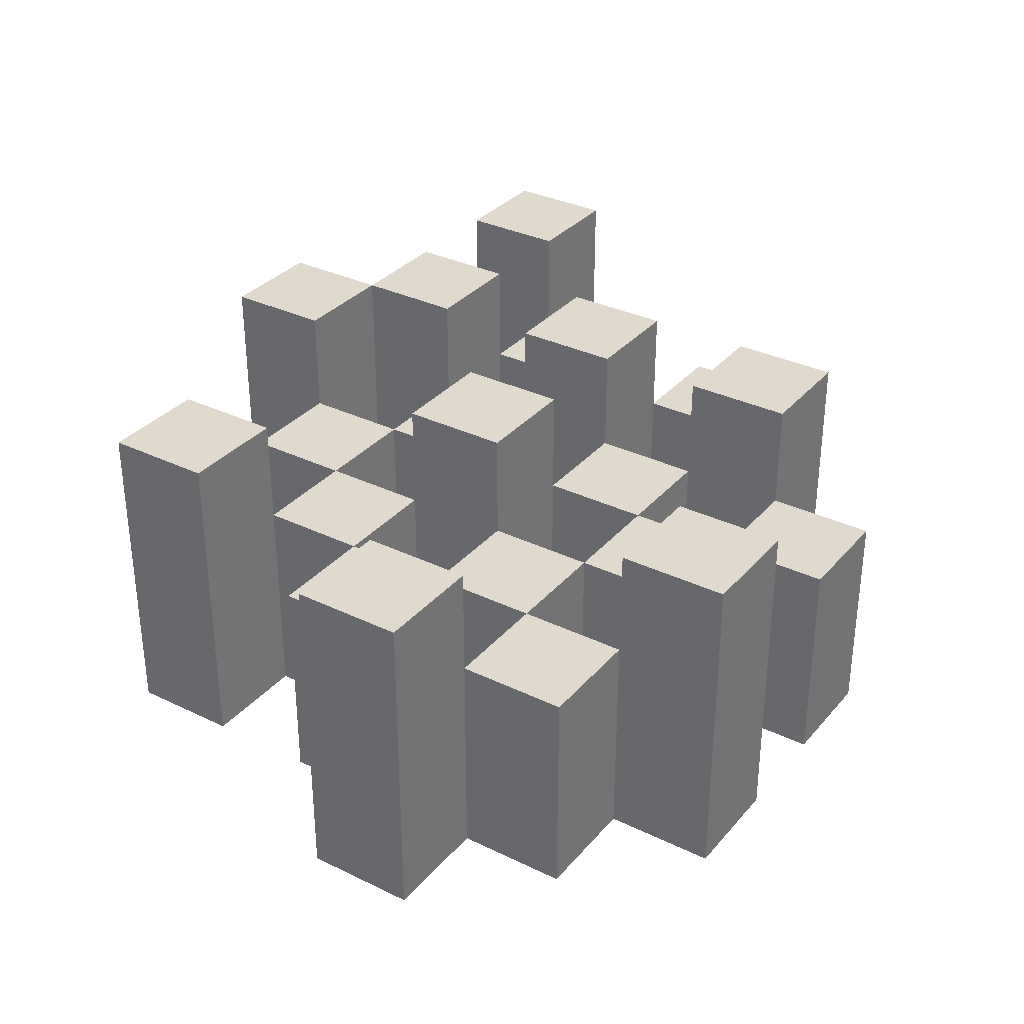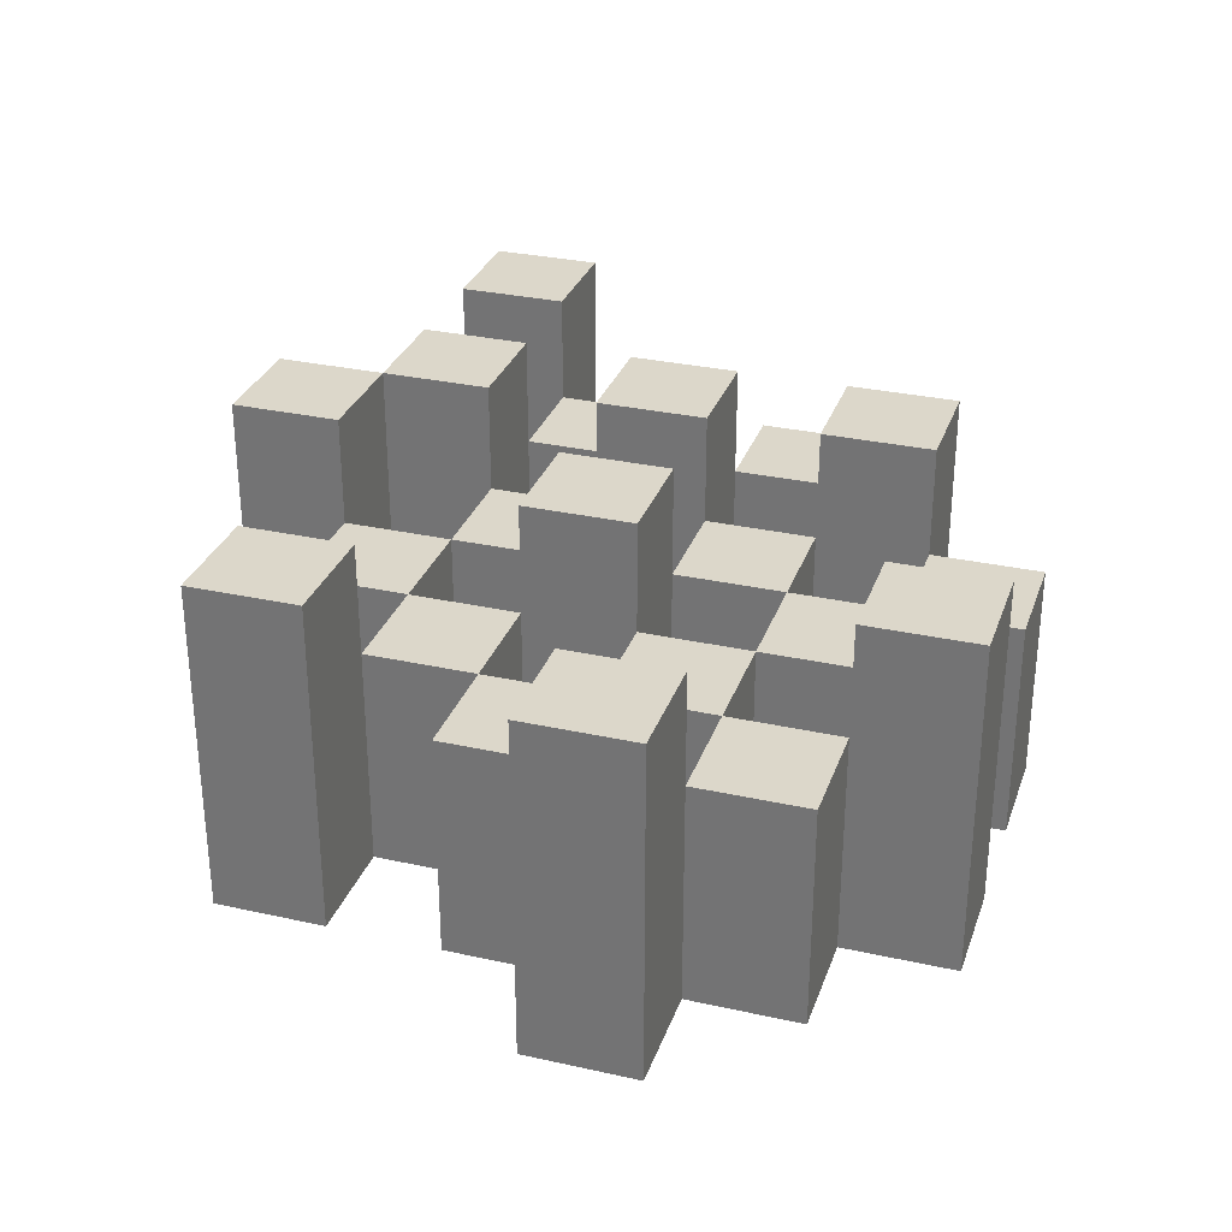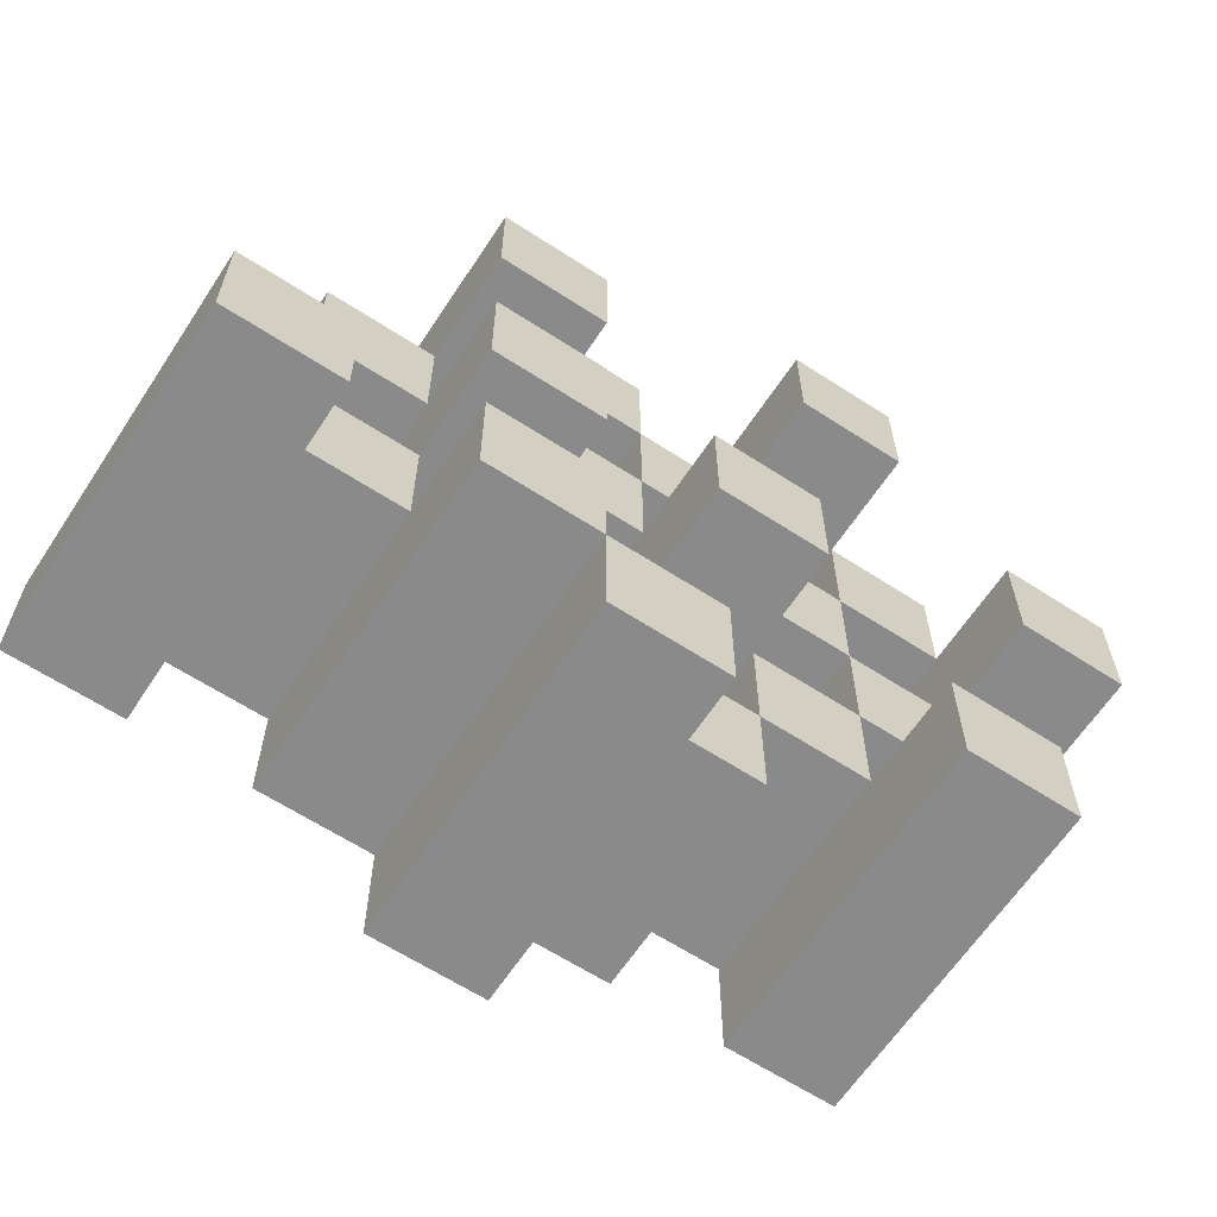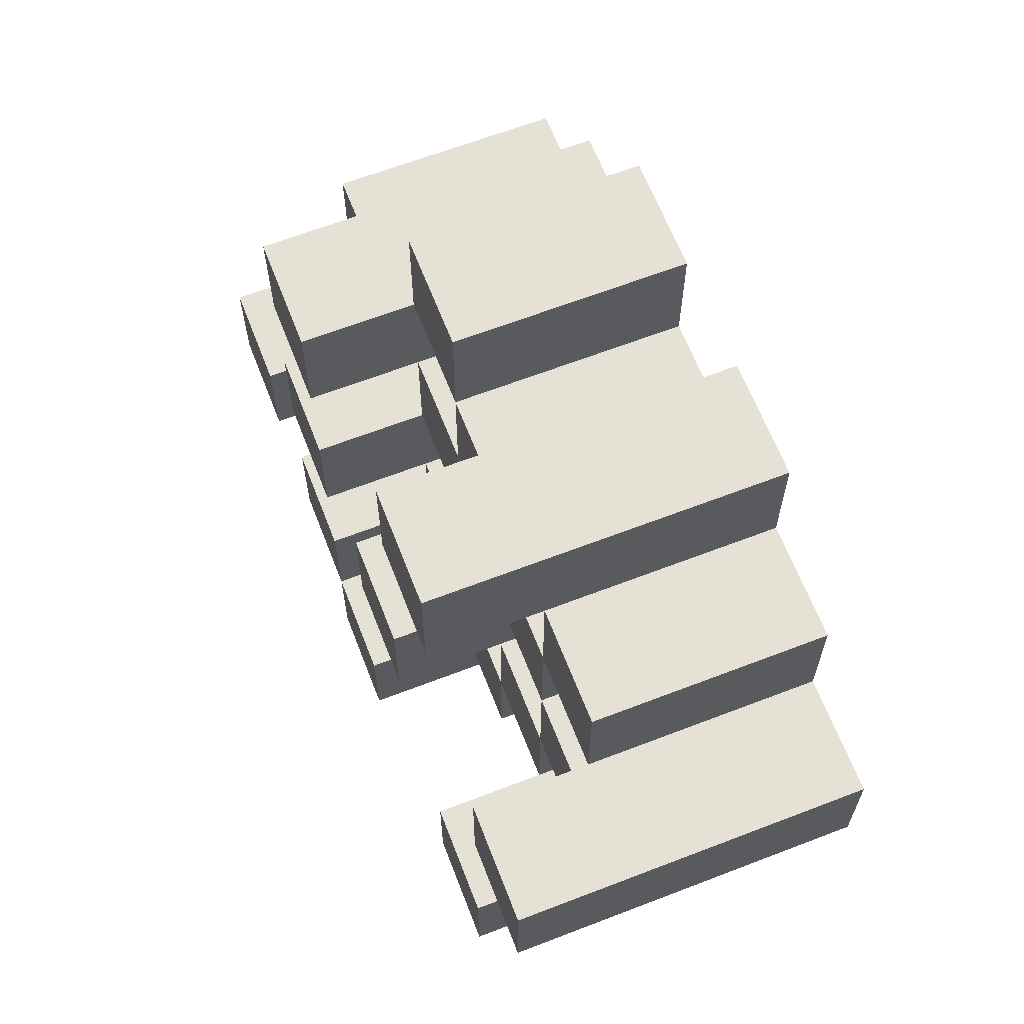
<metadata>
{"format":"obj","ext":"obj","renderer":"f3d","projection":"perspective","resolution":1024,"background":"white","views":[{"elev":32.9,"azim":-56.2,"up":"+Y"},{"elev":30.5,"azim":-72.2,"up":"+Y"},{"elev":-63.4,"azim":146.7,"up":"+Z"},{"elev":64.7,"azim":-111.2,"up":"+Z"}]}
</metadata>
<code>
o
v -19.3 0.9 19.1
v -19.3 0.9 19
v -19.3 1.2 19.1
v -19.3 1.2 19
v -19.2 0.9 19.2
v -19.2 0.9 19.1
v -19.2 0.9 19
v -19.2 0.9 18.9
v -19.2 0.9 18.8
v -19.2 0.9 18.7
v -19.2 1.1 19.2
v -19.2 1.1 19.1
v -19.2 1.1 19
v -19.2 1.1 18.9
v -19.2 1.2 18.8
v -19.2 1.2 18.7
v -19.1 0.9 19.3
v -19.1 0.9 19.2
v -19.1 0.9 19.1
v -19.1 0.9 19
v -19.1 0.9 18.9
v -19.1 0.9 18.8
v -19.1 1.1 19.2
v -19.1 1.1 19.1
v -19.1 1.1 19
v -19.1 1.1 18.9
v -19.1 1.1 18.8
v -19.1 1.2 19.3
v -19.1 1.2 19.2
v -19 0.9 19.2
v -19 0.9 19.1
v -19 0.9 19
v -19 0.9 18.9
v -19 0.9 18.8
v -19 0.9 18.7
v -19 1.1 19.2
v -19 1.1 19.1
v -19 1.1 19
v -19 1.1 18.9
v -19 1.1 18.8
v -19 1.1 18.7
v -19 1.2 19
v -19 1.2 18.9
v -18.9 0.9 19.3
v -18.9 0.9 19.2
v -18.9 0.9 19.1
v -18.9 0.9 19
v -18.9 0.9 18.9
v -18.9 0.9 18.8
v -18.9 0.9 18.7
v -18.9 0.9 18.6
v -18.9 1.1 19.3
v -18.9 1.1 19.2
v -18.9 1.1 19.1
v -18.9 1.1 19
v -18.9 1.1 18.9
v -18.9 1.1 18.8
v -18.9 1.1 18.7
v -18.9 1.2 18.7
v -18.9 1.2 18.6
v -18.8 0.9 19.2
v -18.8 0.9 19.1
v -18.8 0.9 19
v -18.8 0.9 18.9
v -18.8 0.9 18.8
v -18.8 0.9 18.7
v -18.8 1.1 19.2
v -18.8 1.1 19.1
v -18.8 1.1 19
v -18.8 1.1 18.9
v -18.8 1.1 18.8
v -18.8 1.2 19.2
v -18.8 1.2 19.1
v -18.8 1.2 19
v -18.8 1.2 18.9
v -18.8 1.2 18.8
v -18.8 1.2 18.7
v -18.7 0.9 19.1
v -18.7 0.9 19
v -18.7 0.9 18.9
v -18.7 0.9 18.8
v -18.7 1.1 19.1
v -18.7 1.1 19
v -18.7 1.1 18.9
v -18.7 1.1 18.8
v -18.6 0.9 18.8
v -18.6 0.9 18.7
v -18.6 1.1 18.8
v -18.6 1.2 18.8
v -18.6 1.2 18.7
v -19.2 0.9 19.1
v -19.2 0.9 19
v -19.2 1.1 19.1
v -19.2 1.1 19
v -19.2 1.2 19.1
v -19.2 1.2 19
v -19.1 0.9 19.2
v -19.1 0.9 19.1
v -19.1 0.9 19
v -19.1 0.9 18.9
v -19.1 0.9 18.8
v -19.1 0.9 18.7
v -19.1 1.1 19.2
v -19.1 1.1 19.1
v -19.1 1.1 19
v -19.1 1.1 18.9
v -19.1 1.1 18.8
v -19.1 1.2 18.8
v -19.1 1.2 18.7
v -19 0.9 19.3
v -19 0.9 19.2
v -19 0.9 19.1
v -19 0.9 19
v -19 0.9 18.9
v -19 0.9 18.8
v -19 1.1 19.2
v -19 1.1 19.1
v -19 1.1 19
v -19 1.1 18.9
v -19 1.1 18.8
v -19 1.2 19.3
v -19 1.2 19.2
v -18.9 0.9 19.2
v -18.9 0.9 19.1
v -18.9 0.9 19
v -18.9 0.9 18.9
v -18.9 0.9 18.8
v -18.9 0.9 18.7
v -18.9 1.1 19.2
v -18.9 1.1 19.1
v -18.9 1.1 19
v -18.9 1.1 18.9
v -18.9 1.1 18.8
v -18.9 1.1 18.7
v -18.9 1.2 19
v -18.9 1.2 18.9
v -18.8 0.9 19.3
v -18.8 0.9 19.2
v -18.8 0.9 19.1
v -18.8 0.9 19
v -18.8 0.9 18.9
v -18.8 0.9 18.8
v -18.8 0.9 18.7
v -18.8 0.9 18.6
v -18.8 1.1 19.3
v -18.8 1.1 19.2
v -18.8 1.1 19.1
v -18.8 1.1 19
v -18.8 1.1 18.9
v -18.8 1.1 18.8
v -18.8 1.2 18.7
v -18.8 1.2 18.6
v -18.7 0.9 19.2
v -18.7 0.9 19.1
v -18.7 0.9 19
v -18.7 0.9 18.9
v -18.7 0.9 18.8
v -18.7 0.9 18.7
v -18.7 1.1 19.1
v -18.7 1.1 19
v -18.7 1.1 18.9
v -18.7 1.1 18.8
v -18.7 1.2 19.2
v -18.7 1.2 19.1
v -18.7 1.2 19
v -18.7 1.2 18.9
v -18.7 1.2 18.8
v -18.7 1.2 18.7
v -18.6 0.9 19.1
v -18.6 0.9 19
v -18.6 0.9 18.9
v -18.6 0.9 18.8
v -18.6 1.1 19.1
v -18.6 1.1 19
v -18.6 1.1 18.9
v -18.6 1.1 18.8
v -18.5 0.9 18.8
v -18.5 0.9 18.7
v -18.5 1.2 18.8
v -18.5 1.2 18.7
v -19.1 0.9 19.3
v -19.1 1.2 19.3
v -19 0.9 19.3
v -19 1.2 19.3
v -18.9 0.9 19.3
v -18.9 1.1 19.3
v -18.8 0.9 19.3
v -18.8 1.1 19.3
v -19.2 0.9 19.2
v -19.2 1.1 19.2
v -19.1 0.9 19.2
v -19.1 1.1 19.2
v -19 0.9 19.2
v -19 1.1 19.2
v -18.9 0.9 19.2
v -18.9 1.1 19.2
v -18.8 0.9 19.2
v -18.8 1.1 19.2
v -18.8 1.2 19.2
v -18.7 0.9 19.2
v -18.7 1.2 19.2
v -19.3 0.9 19.1
v -19.3 1.2 19.1
v -19.2 0.9 19.1
v -19.2 1.1 19.1
v -19.2 1.2 19.1
v -19.1 0.9 19.1
v -19.1 1.1 19.1
v -19 0.9 19.1
v -19 1.1 19.1
v -18.9 0.9 19.1
v -18.9 1.1 19.1
v -18.8 0.9 19.1
v -18.8 1.1 19.1
v -18.7 0.9 19.1
v -18.7 1.1 19.1
v -18.6 0.9 19.1
v -18.6 1.1 19.1
v -19.2 0.9 19
v -19.2 1.1 19
v -19.1 0.9 19
v -19.1 1.1 19
v -19 0.9 19
v -19 1.1 19
v -19 1.2 19
v -18.9 0.9 19
v -18.9 1.1 19
v -18.9 1.2 19
v -18.8 0.9 19
v -18.8 1.1 19
v -18.8 1.2 19
v -18.7 0.9 19
v -18.7 1.1 19
v -18.7 1.2 19
v -19.1 0.9 18.9
v -19.1 1.1 18.9
v -19 0.9 18.9
v -19 1.1 18.9
v -18.9 0.9 18.9
v -18.9 1.1 18.9
v -18.8 0.9 18.9
v -18.8 1.1 18.9
v -18.7 0.9 18.9
v -18.7 1.1 18.9
v -18.6 0.9 18.9
v -18.6 1.1 18.9
v -19.2 0.9 18.8
v -19.2 1.2 18.8
v -19.1 0.9 18.8
v -19.1 1.1 18.8
v -19.1 1.2 18.8
v -19 0.9 18.8
v -19 1.1 18.8
v -18.9 0.9 18.8
v -18.9 1.1 18.8
v -18.8 0.9 18.8
v -18.8 1.1 18.8
v -18.8 1.2 18.8
v -18.7 0.9 18.8
v -18.7 1.1 18.8
v -18.7 1.2 18.8
v -18.6 0.9 18.8
v -18.6 1.1 18.8
v -18.6 1.2 18.8
v -18.5 0.9 18.8
v -18.5 1.2 18.8
v -18.9 0.9 18.7
v -18.9 1.1 18.7
v -18.9 1.2 18.7
v -18.8 0.9 18.7
v -18.8 1.2 18.7
v -19.1 0.9 19.2
v -19.1 1.1 19.2
v -19.1 1.2 19.2
v -19 0.9 19.2
v -19 1.1 19.2
v -19 1.2 19.2
v -18.9 0.9 19.2
v -18.9 1.1 19.2
v -18.8 0.9 19.2
v -18.8 1.1 19.2
v -19.2 0.9 19.1
v -19.2 1.1 19.1
v -19.1 0.9 19.1
v -19.1 1.1 19.1
v -19 0.9 19.1
v -19 1.1 19.1
v -18.9 0.9 19.1
v -18.9 1.1 19.1
v -18.8 0.9 19.1
v -18.8 1.1 19.1
v -18.8 1.2 19.1
v -18.7 0.9 19.1
v -18.7 1.1 19.1
v -18.7 1.2 19.1
v -19.3 0.9 19
v -19.3 1.2 19
v -19.2 0.9 19
v -19.2 1.1 19
v -19.2 1.2 19
v -19.1 0.9 19
v -19.1 1.1 19
v -19 0.9 19
v -19 1.1 19
v -18.9 0.9 19
v -18.9 1.1 19
v -18.8 0.9 19
v -18.8 1.1 19
v -18.7 0.9 19
v -18.7 1.1 19
v -18.6 0.9 19
v -18.6 1.1 19
v -19.2 0.9 18.9
v -19.2 1.1 18.9
v -19.1 0.9 18.9
v -19.1 1.1 18.9
v -19 0.9 18.9
v -19 1.1 18.9
v -19 1.2 18.9
v -18.9 0.9 18.9
v -18.9 1.1 18.9
v -18.9 1.2 18.9
v -18.8 0.9 18.9
v -18.8 1.1 18.9
v -18.8 1.2 18.9
v -18.7 0.9 18.9
v -18.7 1.1 18.9
v -18.7 1.2 18.9
v -19.1 0.9 18.8
v -19.1 1.1 18.8
v -19 0.9 18.8
v -19 1.1 18.8
v -18.9 0.9 18.8
v -18.9 1.1 18.8
v -18.8 0.9 18.8
v -18.8 1.1 18.8
v -18.7 0.9 18.8
v -18.7 1.1 18.8
v -18.6 0.9 18.8
v -18.6 1.1 18.8
v -19.2 0.9 18.7
v -19.2 1.2 18.7
v -19.1 0.9 18.7
v -19.1 1.2 18.7
v -19 0.9 18.7
v -19 1.1 18.7
v -18.9 0.9 18.7
v -18.9 1.1 18.7
v -18.8 0.9 18.7
v -18.8 1.2 18.7
v -18.7 0.9 18.7
v -18.7 1.2 18.7
v -18.6 0.9 18.7
v -18.6 1.2 18.7
v -18.5 0.9 18.7
v -18.5 1.2 18.7
v -18.9 0.9 18.6
v -18.9 1.2 18.6
v -18.8 0.9 18.6
v -18.8 1.2 18.6
v -19.1 0.9 19.3
v -19 0.9 19.3
v -18.9 0.9 19.3
v -18.8 0.9 19.3
v -19.2 0.9 19.2
v -19.1 0.9 19.2
v -19 0.9 19.2
v -18.9 0.9 19.2
v -18.8 0.9 19.2
v -18.7 0.9 19.2
v -19.3 0.9 19.1
v -19.2 0.9 19.1
v -19.1 0.9 19.1
v -19 0.9 19.1
v -18.9 0.9 19.1
v -18.8 0.9 19.1
v -18.7 0.9 19.1
v -18.6 0.9 19.1
v -19.3 0.9 19
v -19.2 0.9 19
v -19.1 0.9 19
v -19 0.9 19
v -18.9 0.9 19
v -18.8 0.9 19
v -18.7 0.9 19
v -18.6 0.9 19
v -19.2 0.9 18.9
v -19.1 0.9 18.9
v -19 0.9 18.9
v -18.9 0.9 18.9
v -18.8 0.9 18.9
v -18.7 0.9 18.9
v -18.6 0.9 18.9
v -19.2 0.9 18.8
v -19.1 0.9 18.8
v -19 0.9 18.8
v -18.9 0.9 18.8
v -18.8 0.9 18.8
v -18.7 0.9 18.8
v -18.6 0.9 18.8
v -18.5 0.9 18.8
v -19.2 0.9 18.7
v -19.1 0.9 18.7
v -19 0.9 18.7
v -18.9 0.9 18.7
v -18.8 0.9 18.7
v -18.7 0.9 18.7
v -18.6 0.9 18.7
v -18.5 0.9 18.7
v -18.9 0.9 18.6
v -18.8 0.9 18.6
v -18.9 1.1 19.3
v -18.8 1.1 19.3
v -19.2 1.1 19.2
v -19.1 1.1 19.2
v -19 1.1 19.2
v -18.9 1.1 19.2
v -18.8 1.1 19.2
v -19.2 1.1 19.1
v -19.1 1.1 19.1
v -19 1.1 19.1
v -18.9 1.1 19.1
v -18.8 1.1 19.1
v -18.7 1.1 19.1
v -18.6 1.1 19.1
v -19.2 1.1 19
v -19.1 1.1 19
v -19 1.1 19
v -18.9 1.1 19
v -18.8 1.1 19
v -18.7 1.1 19
v -18.6 1.1 19
v -19.2 1.1 18.9
v -19.1 1.1 18.9
v -19 1.1 18.9
v -18.9 1.1 18.9
v -18.8 1.1 18.9
v -18.7 1.1 18.9
v -18.6 1.1 18.9
v -19.1 1.1 18.8
v -19 1.1 18.8
v -18.9 1.1 18.8
v -18.8 1.1 18.8
v -18.7 1.1 18.8
v -18.6 1.1 18.8
v -19 1.1 18.7
v -18.9 1.1 18.7
v -19.1 1.2 19.3
v -19 1.2 19.3
v -19.1 1.2 19.2
v -19 1.2 19.2
v -18.8 1.2 19.2
v -18.7 1.2 19.2
v -19.3 1.2 19.1
v -19.2 1.2 19.1
v -18.8 1.2 19.1
v -18.7 1.2 19.1
v -19.3 1.2 19
v -19.2 1.2 19
v -19 1.2 19
v -18.9 1.2 19
v -18.8 1.2 19
v -18.7 1.2 19
v -19 1.2 18.9
v -18.9 1.2 18.9
v -18.8 1.2 18.9
v -18.7 1.2 18.9
v -19.2 1.2 18.8
v -19.1 1.2 18.8
v -18.8 1.2 18.8
v -18.7 1.2 18.8
v -18.6 1.2 18.8
v -18.5 1.2 18.8
v -19.2 1.2 18.7
v -19.1 1.2 18.7
v -18.9 1.2 18.7
v -18.8 1.2 18.7
v -18.7 1.2 18.7
v -18.6 1.2 18.7
v -18.5 1.2 18.7
v -18.9 1.2 18.6
v -18.8 1.2 18.6
f 3 2 1
f 4 2 3
f 11 6 5
f 12 6 11
f 13 8 7
f 14 8 13
f 15 10 9
f 16 10 15
f 23 18 17
f 24 20 19
f 25 20 24
f 26 22 21
f 27 22 26
f 28 23 17
f 29 23 28
f 36 31 30
f 37 31 36
f 38 33 32
f 39 33 38
f 40 35 34
f 41 35 40
f 42 39 38
f 43 39 42
f 52 45 44
f 53 45 52
f 54 47 46
f 55 47 54
f 56 49 48
f 57 49 56
f 58 51 50
f 59 51 58
f 60 51 59
f 67 62 61
f 68 62 67
f 69 64 63
f 70 64 69
f 71 66 65
f 72 68 67
f 73 68 72
f 74 70 69
f 75 70 74
f 76 66 71
f 77 66 76
f 82 79 78
f 83 79 82
f 84 81 80
f 85 81 84
f 88 87 86
f 89 87 88
f 90 87 89
f 91 92 93
f 93 92 94
f 93 94 95
f 95 94 96
f 97 98 103
f 103 98 104
f 99 100 105
f 105 100 106
f 101 102 107
f 107 102 108
f 108 102 109
f 110 111 116
f 112 113 117
f 117 113 118
f 114 115 119
f 119 115 120
f 110 116 121
f 121 116 122
f 123 124 129
f 129 124 130
f 125 126 131
f 131 126 132
f 127 128 133
f 133 128 134
f 131 132 135
f 135 132 136
f 137 138 145
f 145 138 146
f 139 140 147
f 147 140 148
f 141 142 149
f 149 142 150
f 143 144 151
f 151 144 152
f 153 154 159
f 155 156 160
f 160 156 161
f 157 158 162
f 153 159 163
f 163 159 164
f 160 161 165
f 165 161 166
f 162 158 167
f 167 158 168
f 169 170 173
f 173 170 174
f 171 172 175
f 175 172 176
f 177 178 179
f 179 178 180
f 183 182 181
f 184 182 183
f 187 186 185
f 188 186 187
f 191 190 189
f 192 190 191
f 195 194 193
f 196 194 195
f 200 198 197
f 200 199 198
f 201 199 200
f 204 203 202
f 205 203 204
f 206 203 205
f 209 208 207
f 210 208 209
f 213 212 211
f 214 212 213
f 217 216 215
f 218 216 217
f 221 220 219
f 222 220 221
f 226 224 223
f 226 225 224
f 227 225 226
f 228 225 227
f 232 230 229
f 232 231 230
f 233 231 232
f 234 231 233
f 237 236 235
f 238 236 237
f 241 240 239
f 242 240 241
f 245 244 243
f 246 244 245
f 249 248 247
f 250 248 249
f 251 248 250
f 254 253 252
f 255 253 254
f 259 257 256
f 259 258 257
f 260 258 259
f 261 258 260
f 265 263 262
f 265 264 263
f 266 264 265
f 270 268 267
f 270 269 268
f 271 269 270
f 272 273 275
f 273 274 275
f 275 274 276
f 276 274 277
f 278 279 280
f 280 279 281
f 282 283 284
f 284 283 285
f 286 287 288
f 288 287 289
f 290 291 293
f 291 292 293
f 293 292 294
f 294 292 295
f 296 297 298
f 298 297 299
f 299 297 300
f 301 302 303
f 303 302 304
f 305 306 307
f 307 306 308
f 309 310 311
f 311 310 312
f 313 314 315
f 315 314 316
f 317 318 320
f 318 319 320
f 320 319 321
f 321 319 322
f 323 324 326
f 324 325 326
f 326 325 327
f 327 325 328
f 329 330 331
f 331 330 332
f 333 334 335
f 335 334 336
f 337 338 339
f 339 338 340
f 341 342 343
f 343 342 344
f 345 346 347
f 347 346 348
f 349 350 351
f 351 350 352
f 353 354 355
f 355 354 356
f 357 358 359
f 359 358 360
f 366 362 361
f 367 362 366
f 368 364 363
f 369 364 368
f 372 366 365
f 373 366 372
f 374 368 367
f 375 368 374
f 376 370 369
f 377 370 376
f 379 372 371
f 380 372 379
f 381 374 373
f 382 374 381
f 383 376 375
f 384 376 383
f 385 378 377
f 386 378 385
f 387 381 380
f 388 381 387
f 389 383 382
f 390 383 389
f 391 385 384
f 392 385 391
f 395 389 388
f 396 389 395
f 397 391 390
f 398 391 397
f 399 393 392
f 400 393 399
f 402 395 394
f 403 395 402
f 404 397 396
f 405 397 404
f 406 399 398
f 407 399 406
f 408 401 400
f 409 401 408
f 410 406 405
f 411 406 410
f 412 413 417
f 417 413 418
f 414 415 419
f 419 415 420
f 416 417 421
f 421 417 422
f 420 421 427
f 427 421 428
f 422 423 429
f 429 423 430
f 424 425 431
f 431 425 432
f 426 427 433
f 433 427 434
f 434 435 440
f 440 435 441
f 436 437 442
f 442 437 443
f 438 439 444
f 444 439 445
f 441 442 446
f 446 442 447
f 448 449 450
f 450 449 451
f 452 453 456
f 456 453 457
f 454 455 458
f 458 455 459
f 460 461 464
f 464 461 465
f 462 463 466
f 466 463 467
f 468 469 474
f 474 469 475
f 470 471 477
f 477 471 478
f 472 473 479
f 479 473 480
f 476 477 481
f 481 477 482

</code>
